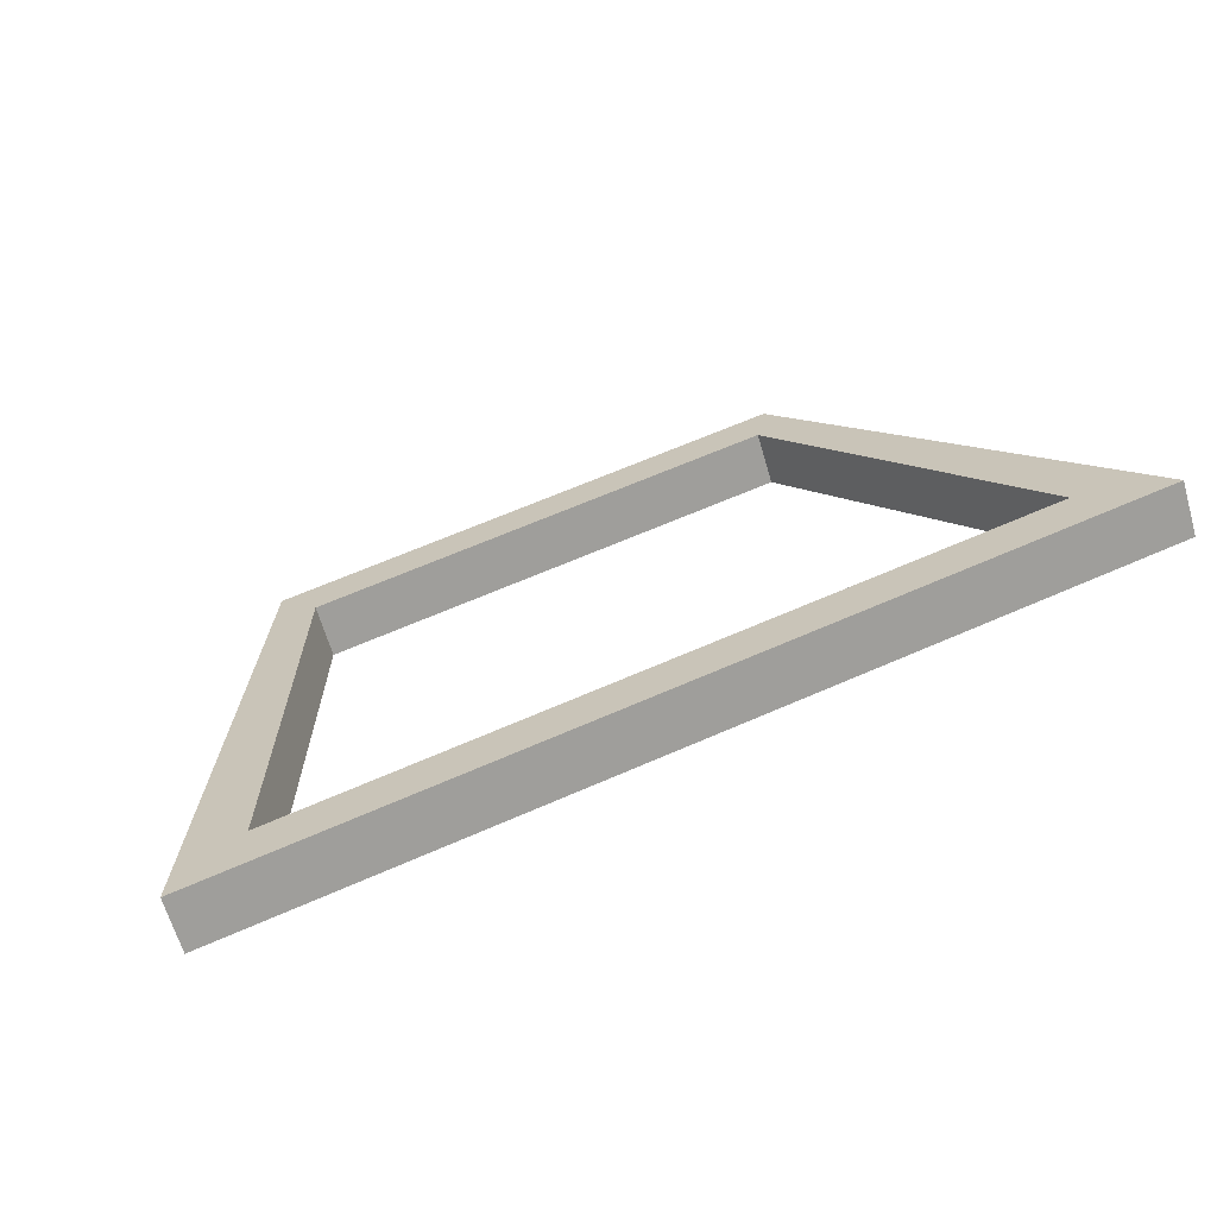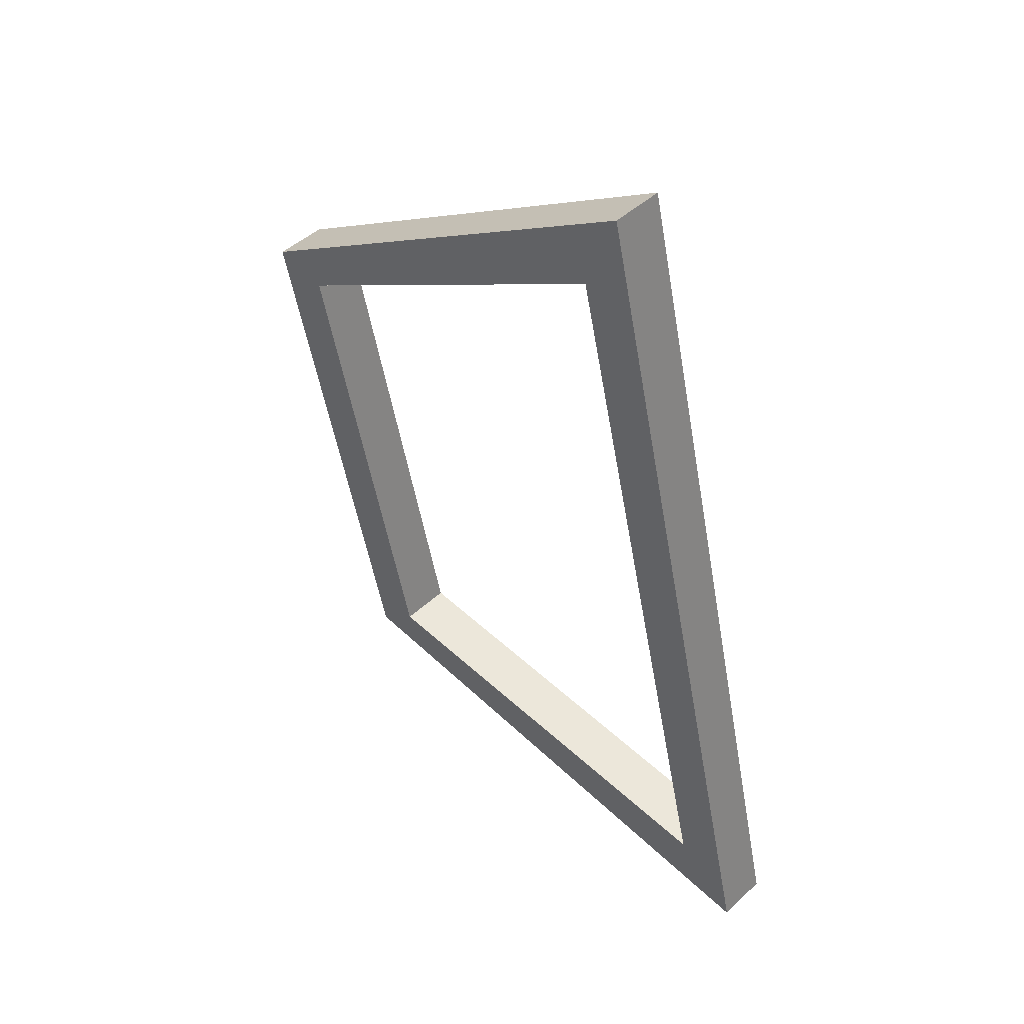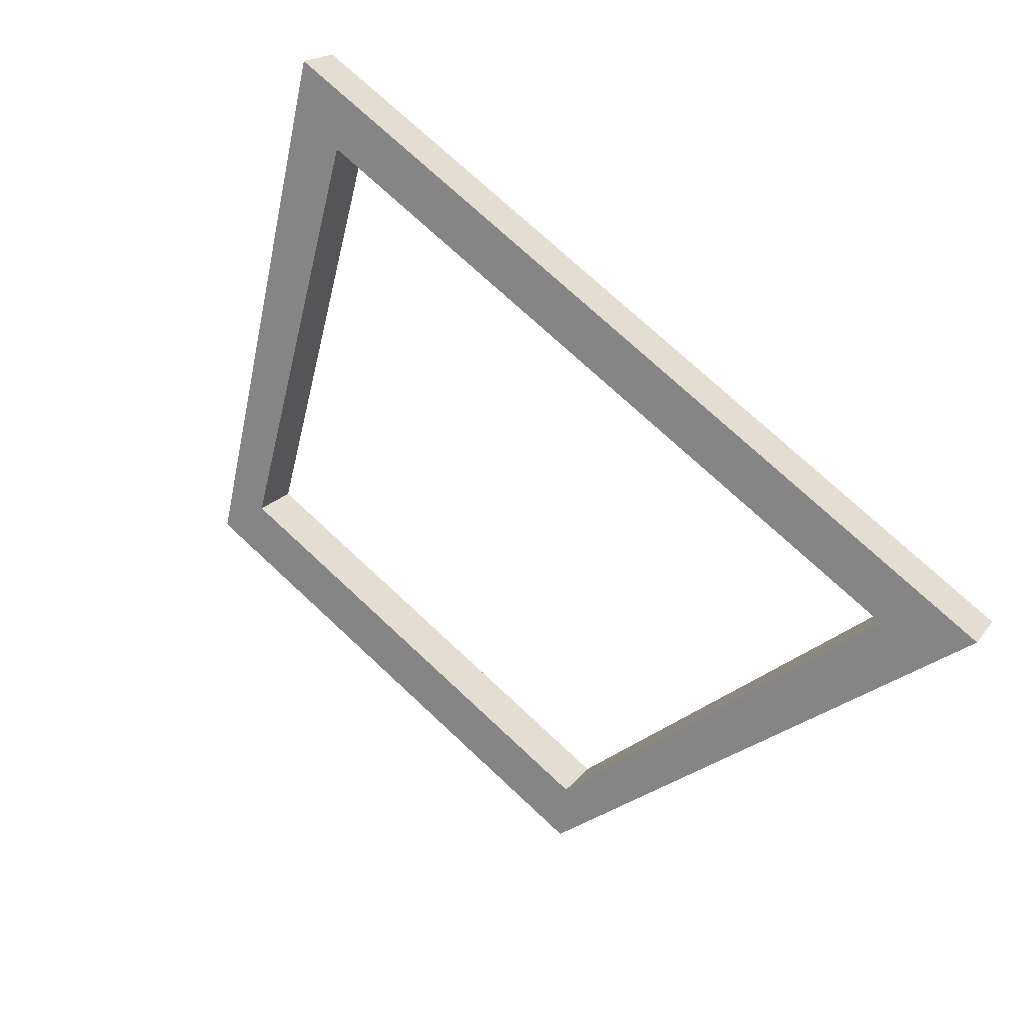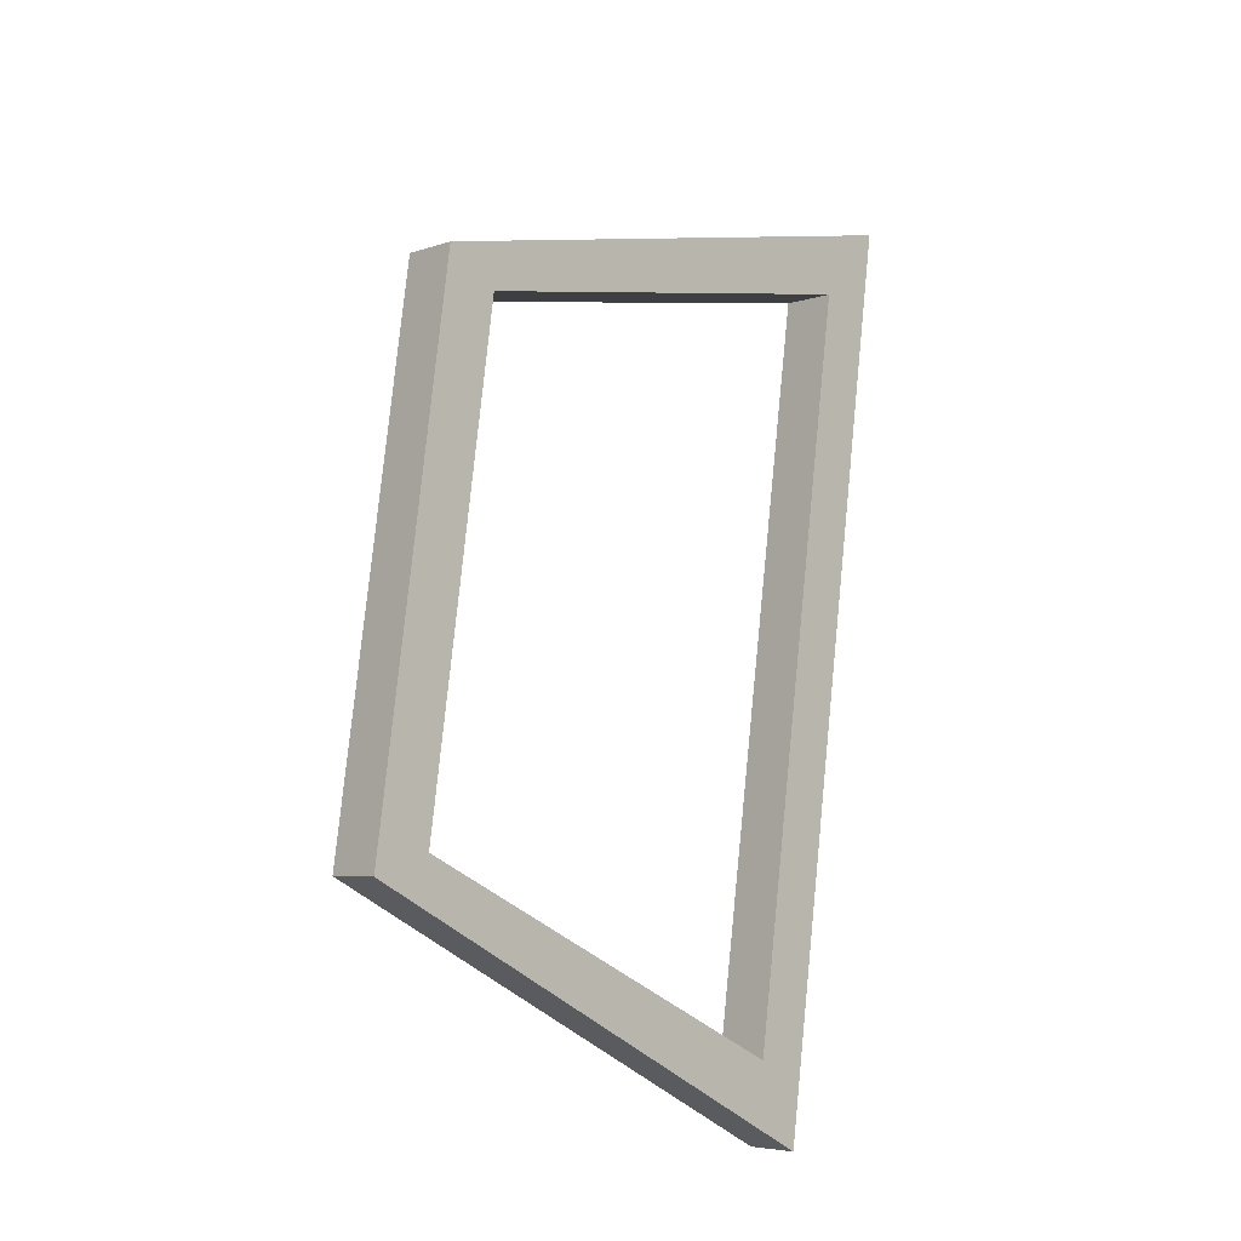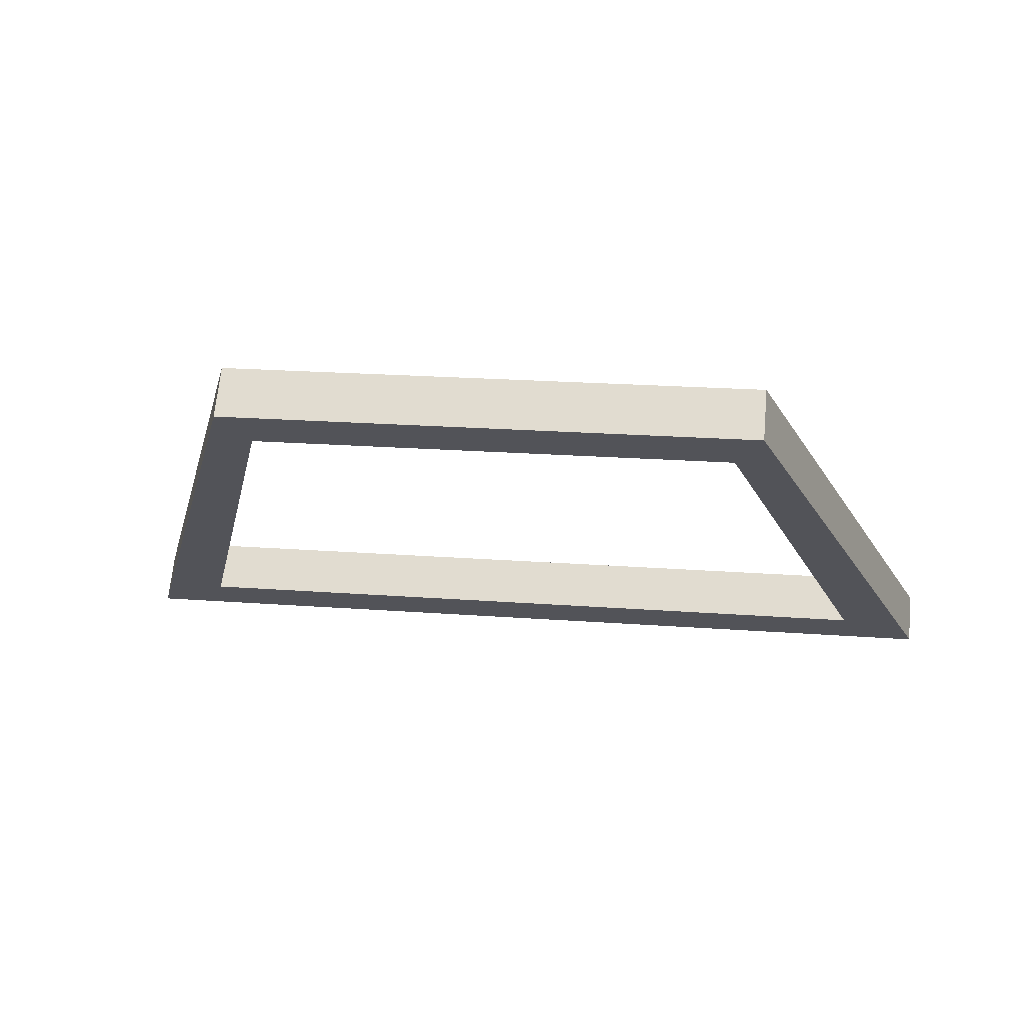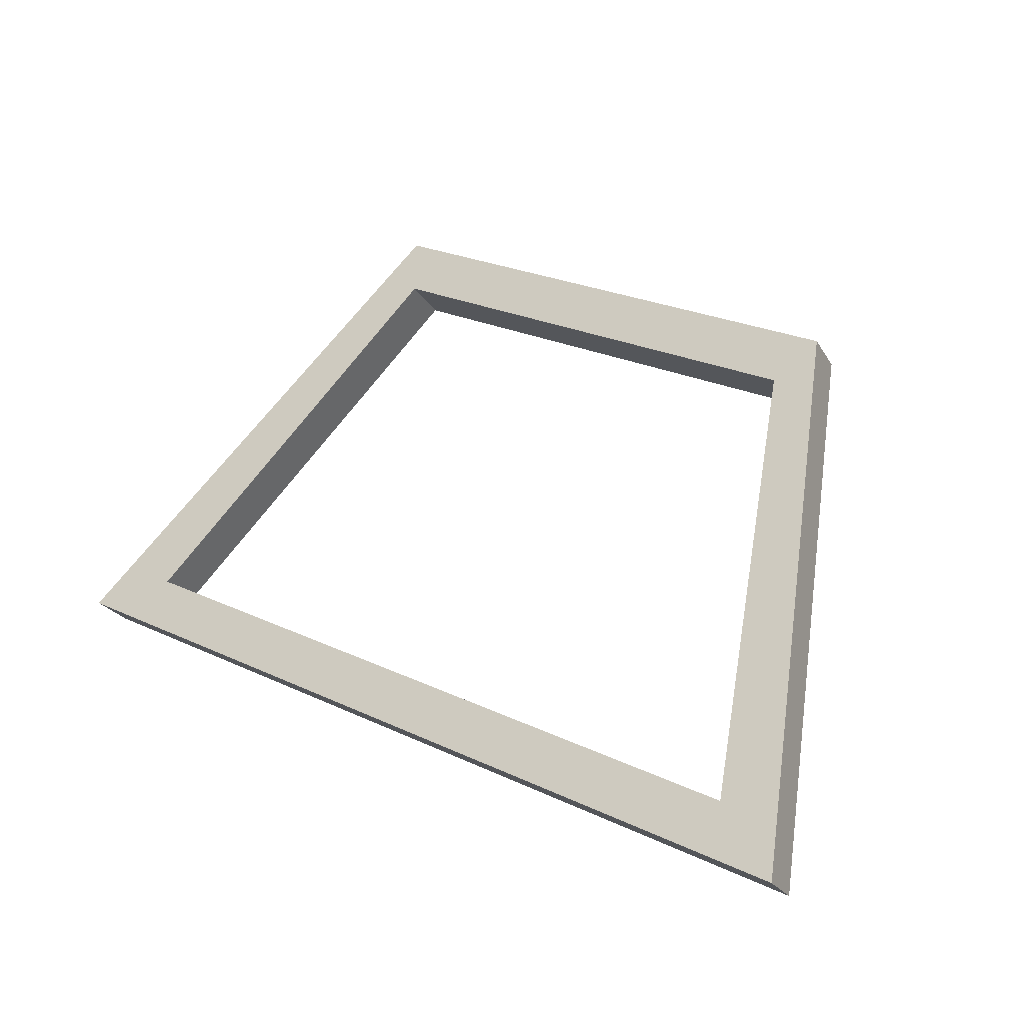
<metadata>
{"format":"obj","ext":"obj","renderer":"f3d","projection":"perspective","resolution":1024,"background":"white","views":[{"elev":66.1,"azim":156.4,"up":"+Y"},{"elev":-52.2,"azim":99.9,"up":"+Z"},{"elev":75.5,"azim":42.8,"up":"+Y"},{"elev":78.7,"azim":95.7,"up":"+Z"},{"elev":22.0,"azim":7.4,"up":"+Z"},{"elev":25.9,"azim":-143.4,"up":"+Z"}]}
</metadata>
<code>
o Trapaziod_Cube.001
v -0.1 0.1022 -0.01636
v -0.1 0.1164 -0.002218
v -0.17 0.2436 -0.1578
v -0.17 0.2578 -0.1436
v 0.1 0.1022 -0.01636
v 0.1 0.1164 -0.002218
v 0.17 0.2436 -0.1578
v 0.17 0.2578 -0.1436
v 0.09 0.1164 -0.0305
v -0.14 0.2295 -0.1436
v 0.14 0.2295 -0.1436
v -0.09 0.1164 -0.0305
v -0.09 0.1305 -0.01636
v 0.14 0.2436 -0.1295
v -0.14 0.2436 -0.1295
v 0.09 0.1305 -0.01636
f 2 3 1
f 4 7 3
f 8 5 7
f 6 1 5
f 3 7 10
f 1 9 5
f 2 16 13
f 8 15 14
f 12 15 13
f 10 14 15
f 9 14 11
f 12 16 9
f 2 4 3
f 4 8 7
f 8 6 5
f 6 2 1
f 10 12 1
f 7 5 11
f 5 9 11
f 10 1 3
f 7 11 10
f 1 12 9
f 15 4 2
f 2 6 16
f 13 15 2
f 16 6 14
f 6 8 14
f 8 4 15
f 12 10 15
f 10 11 14
f 9 16 14
f 12 13 16

</code>
